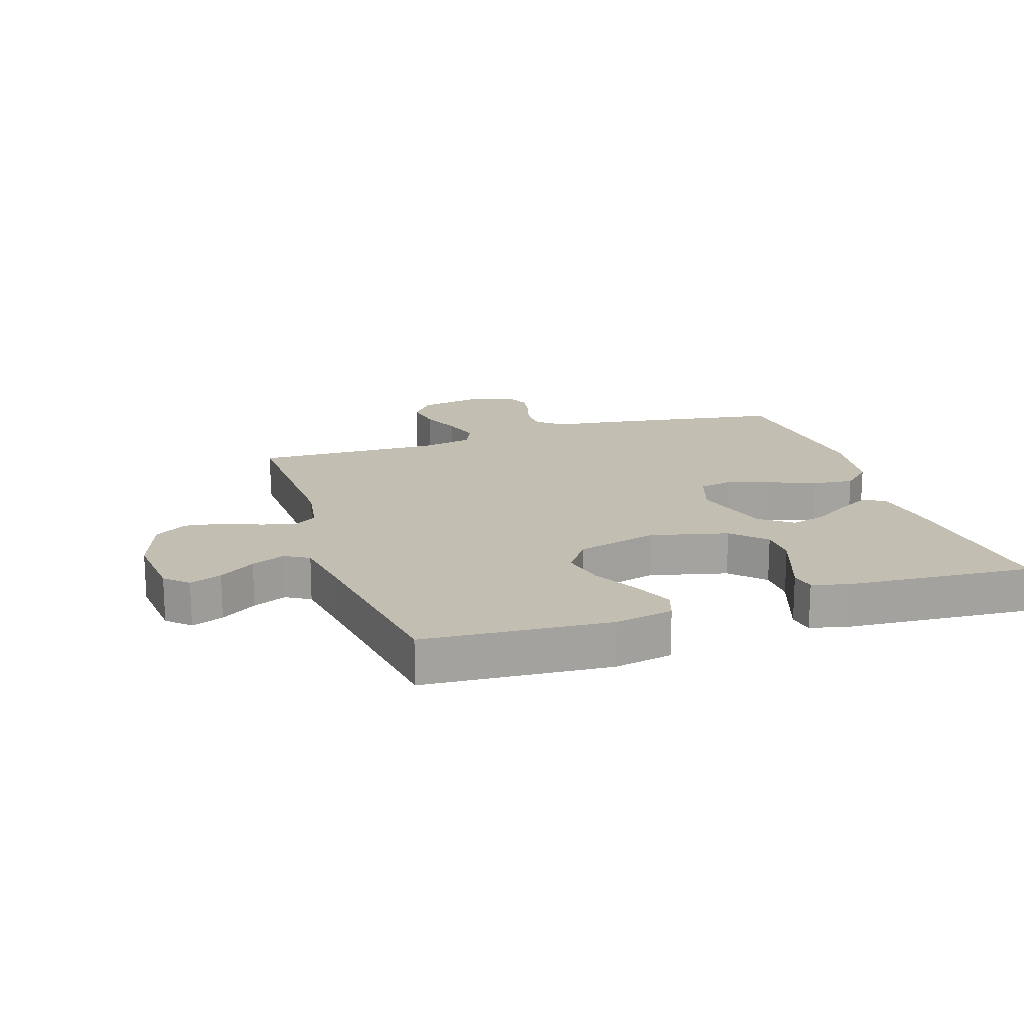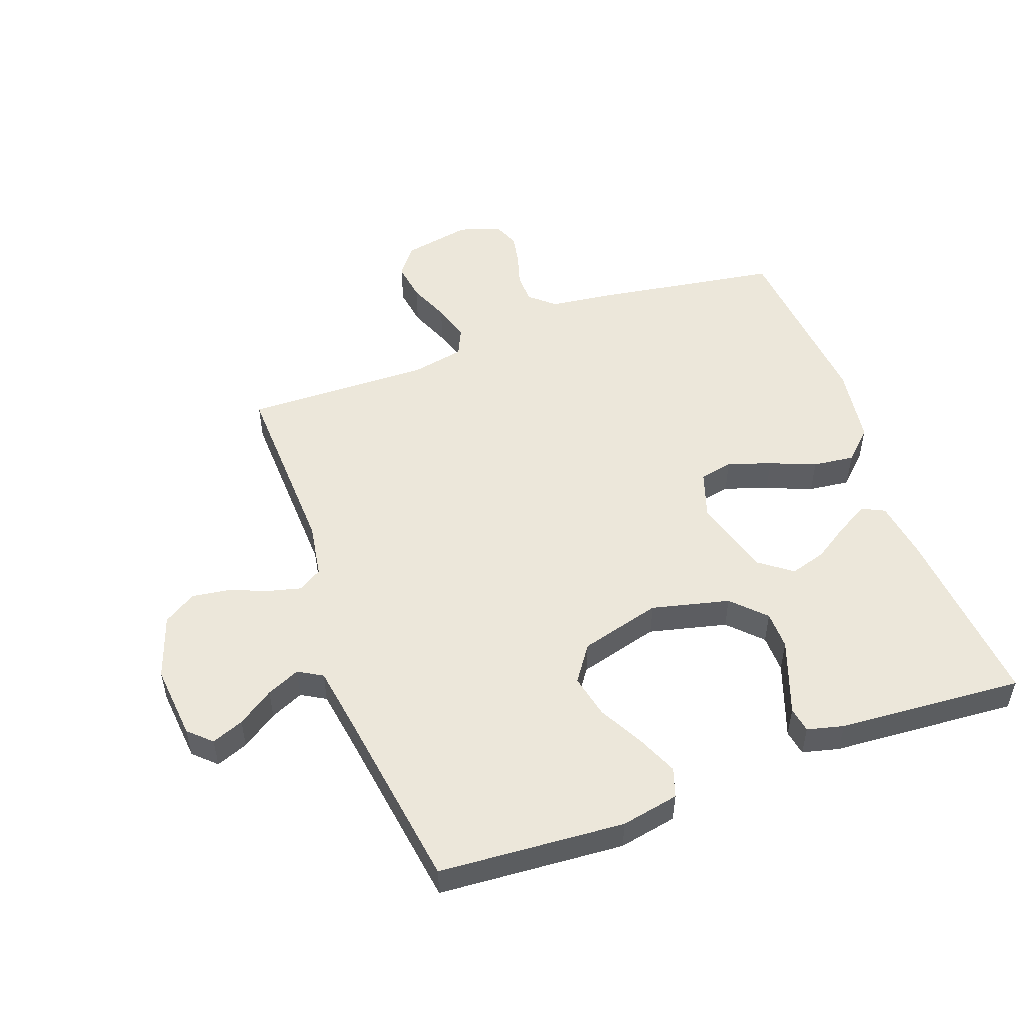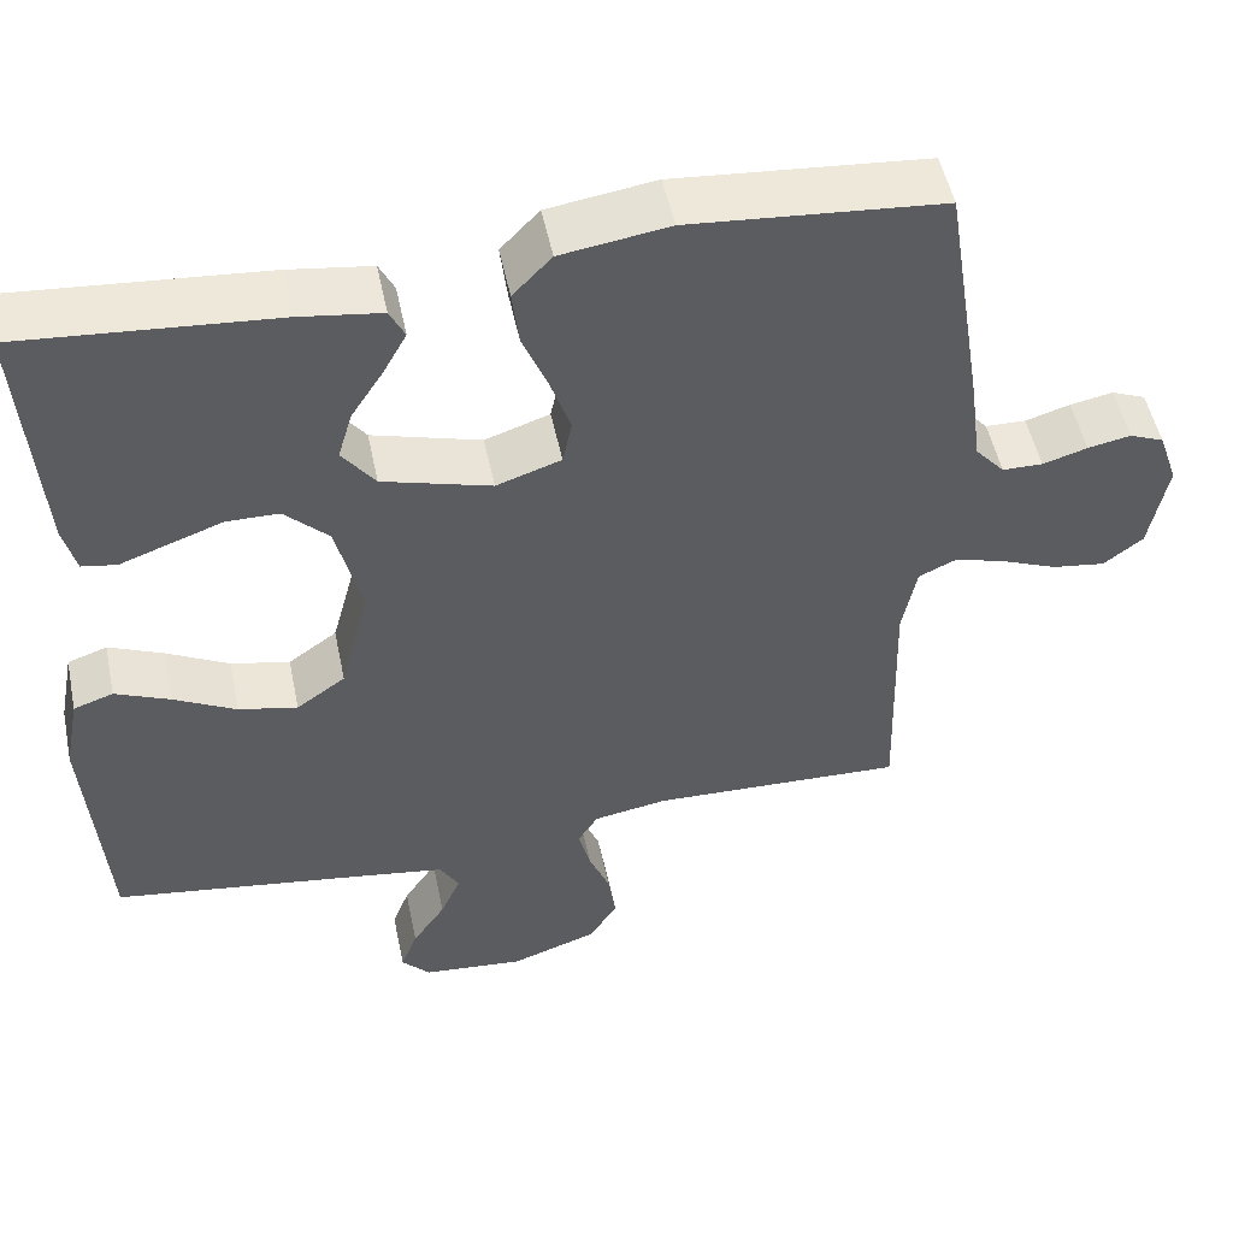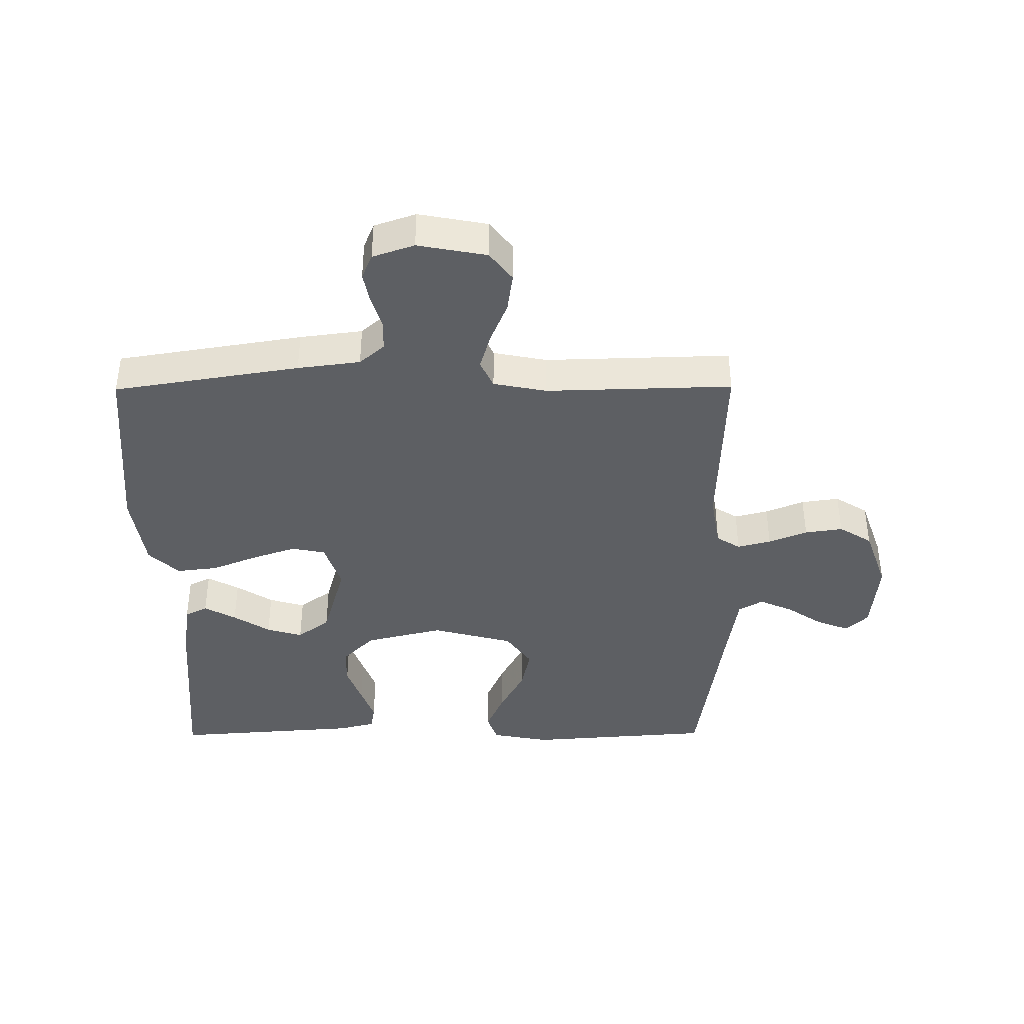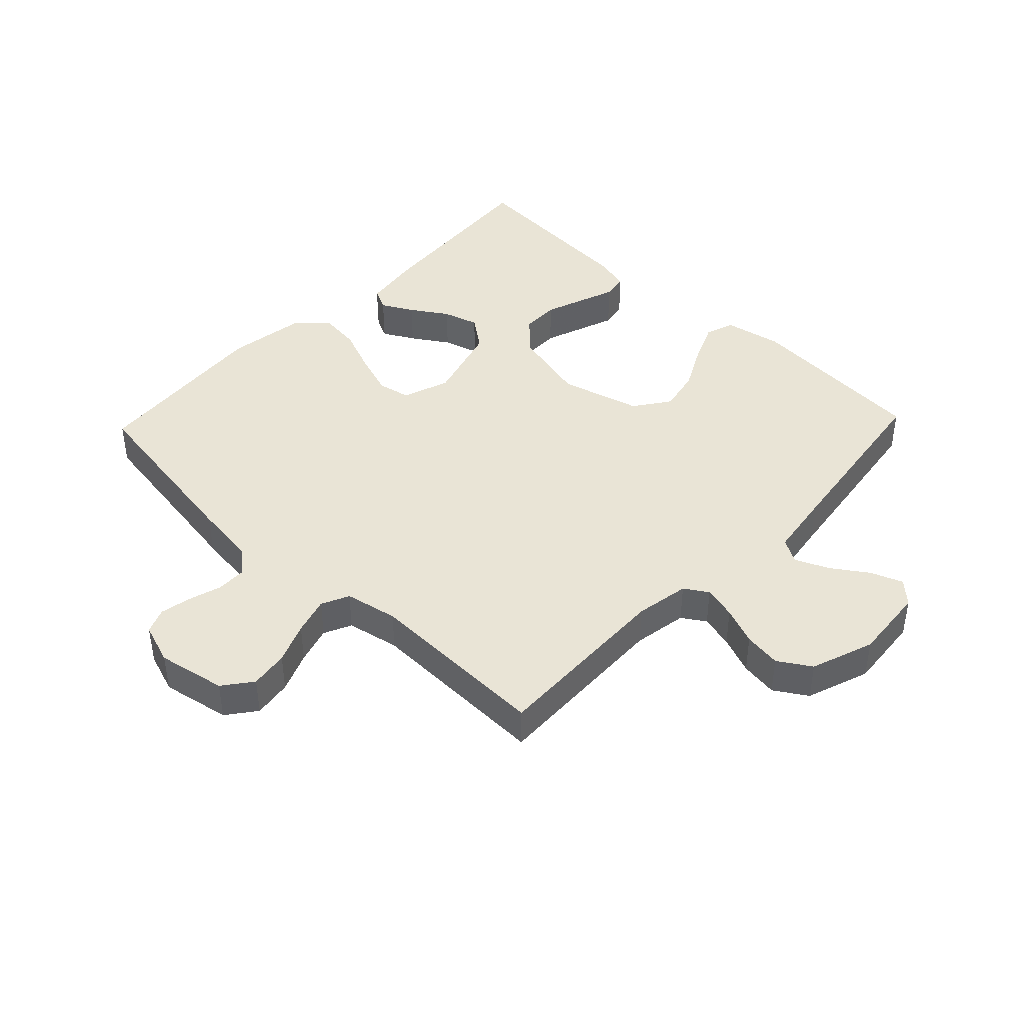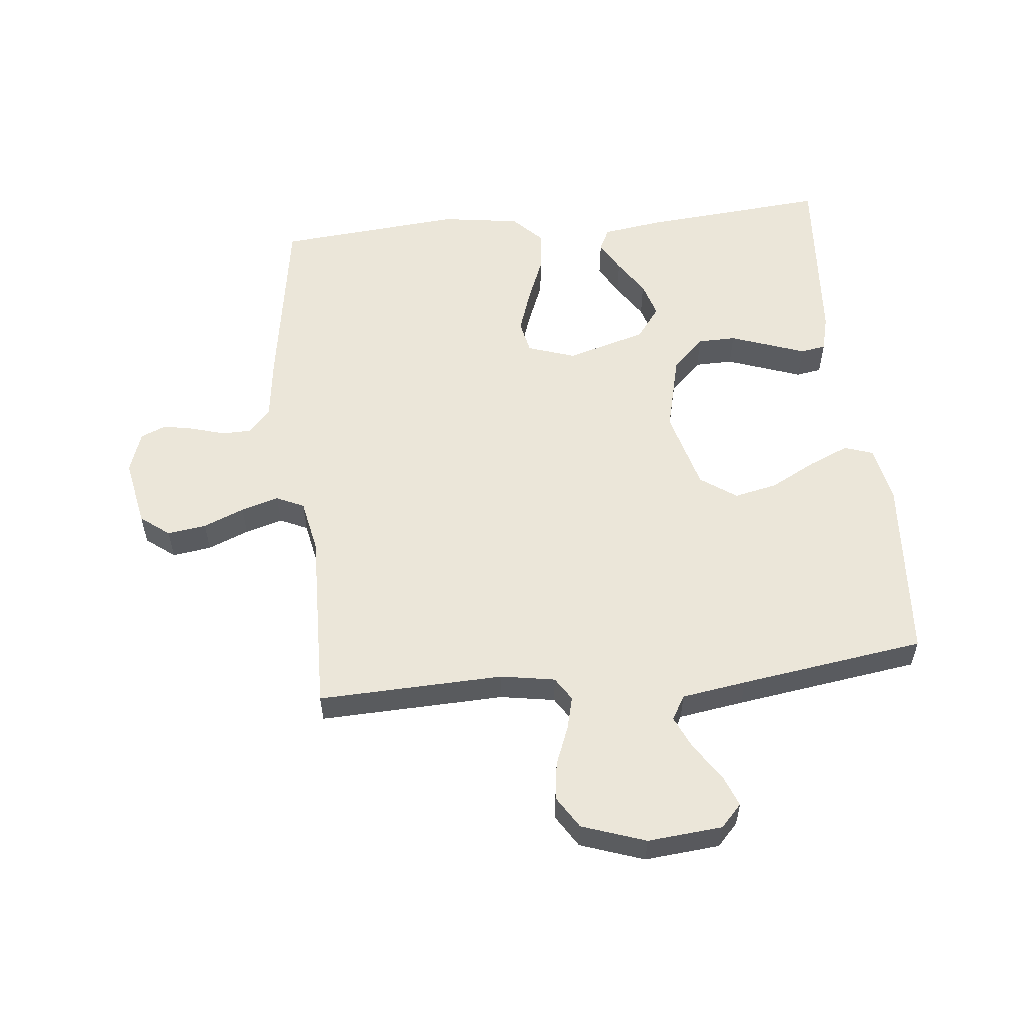
<metadata>
{"format":"obj","ext":"obj","renderer":"f3d","projection":"perspective","resolution":1024,"background":"white","views":[{"elev":17.3,"azim":-108.2,"up":"+Y"},{"elev":51.8,"azim":-110.2,"up":"+Y"},{"elev":51.1,"azim":-11.7,"up":"+Z"},{"elev":-40.1,"azim":90.4,"up":"+Y"},{"elev":42.7,"azim":133.6,"up":"+Y"},{"elev":56.0,"azim":174.0,"up":"+Y"}]}
</metadata>
<code>
v 0.5 0.07 0.5
v 0.548 0.07 0.2
v 0.561 0.07 0.099
v 0.596 0.07 0.059
v 0.644 0.07 0.058
v 0.697 0.07 0.074
v 0.748 0.07 0.084
v 0.789 0.07 0.067
v 0.812 0.07 0
v 0.791 0.07 -0.111
v 0.744 0.07 -0.147
v 0.681 0.07 -0.138
v 0.615 0.07 -0.111
v 0.554 0.07 -0.093
v 0.509 0.07 -0.114
v 0.492 0.07 -0.2
v 0.5 0.07 -0.5
v 0.2 0.07 -0.49
v 0.112 0.07 -0.505
v 0.088 0.07 -0.543
v 0.102 0.07 -0.597
v 0.127 0.07 -0.659
v 0.136 0.07 -0.72
v 0.103 0.07 -0.773
v 0 0.07 -0.809
v -0.121 0.07 -0.798
v -0.155 0.07 -0.762
v -0.135 0.07 -0.71
v -0.096 0.07 -0.652
v -0.072 0.07 -0.598
v -0.095 0.07 -0.559
v -0.2 0.07 -0.543
v -0.5 0.07 -0.5
v -0.522 0.07 -0.2
v -0.504 0.07 -0.106
v -0.457 0.07 -0.09
v -0.392 0.07 -0.118
v -0.318 0.07 -0.157
v -0.248 0.07 -0.172
v -0.19 0.07 -0.131
v -0.155 0.07 0
v -0.186 0.07 0.126
v -0.238 0.07 0.177
v -0.3 0.07 0.178
v -0.364 0.07 0.155
v -0.422 0.07 0.134
v -0.463 0.07 0.141
v -0.478 0.07 0.2
v -0.5 0.07 0.5
v -0.2 0.07 0.475
v -0.103 0.07 0.461
v -0.085 0.07 0.425
v -0.113 0.07 0.374
v -0.151 0.07 0.315
v -0.168 0.07 0.257
v -0.129 0.07 0.205
v 0 0.07 0.168
v 0.077 0.07 0.194
v 0.088 0.07 0.248
v 0.064 0.07 0.318
v 0.034 0.07 0.392
v 0.026 0.07 0.459
v 0.072 0.07 0.507
v 0.2 0.07 0.526
v 0.5 0 0.5
v 0.548 0 0.2
v 0.561 0 0.099
v 0.596 0 0.059
v 0.644 0 0.058
v 0.697 0 0.074
v 0.748 0 0.084
v 0.789 0 0.067
v 0.812 0 0
v 0.791 0 -0.111
v 0.744 0 -0.147
v 0.681 0 -0.138
v 0.615 0 -0.111
v 0.554 0 -0.093
v 0.509 0 -0.114
v 0.492 0 -0.2
v 0.5 0 -0.5
v 0.2 0 -0.49
v 0.112 0 -0.505
v 0.088 0 -0.543
v 0.102 0 -0.597
v 0.127 0 -0.659
v 0.136 0 -0.72
v 0.103 0 -0.773
v 0 0 -0.809
v -0.121 0 -0.798
v -0.155 0 -0.762
v -0.135 0 -0.71
v -0.096 0 -0.652
v -0.072 0 -0.598
v -0.095 0 -0.559
v -0.2 0 -0.543
v -0.5 0 -0.5
v -0.522 0 -0.2
v -0.504 0 -0.106
v -0.457 0 -0.09
v -0.392 0 -0.118
v -0.318 0 -0.157
v -0.248 0 -0.172
v -0.19 0 -0.131
v -0.155 0 0
v -0.186 0 0.126
v -0.238 0 0.177
v -0.3 0 0.178
v -0.364 0 0.155
v -0.422 0 0.134
v -0.463 0 0.141
v -0.478 0 0.2
v -0.5 0 0.5
v -0.2 0 0.475
v -0.103 0 0.461
v -0.085 0 0.425
v -0.113 0 0.374
v -0.151 0 0.315
v -0.168 0 0.257
v -0.129 0 0.205
v 0 0 0.168
v 0.077 0 0.194
v 0.088 0 0.248
v 0.064 0 0.318
v 0.034 0 0.392
v 0.026 0 0.459
v 0.072 0 0.507
v 0.2 0 0.526
f 1 2 3
f 64 1 3
f 63 64 3
f 62 63 3
f 61 62 3
f 60 61 3
f 59 60 3 4
f 58 59 4
f 57 58 4
f 52 53 54
f 51 52 54
f 50 51 54
f 49 50 54
f 48 49 54
f 47 48 54
f 46 47 54
f 45 46 54
f 44 45 54 55
f 43 44 55 56
f 36 37 38
f 35 36 38
f 34 35 38
f 33 34 38
f 32 33 38
f 31 32 38 39
f 30 31 39 40
f 27 28 29
f 26 27 29
f 25 26 29
f 24 25 29
f 23 24 29
f 22 23 29
f 21 22 29
f 20 21 29 30
f 30 40 41
f 20 30 41
f 19 20 41
f 16 17 18
f 19 41 42
f 18 19 42
f 16 18 42
f 15 16 42
f 11 12 13
f 10 11 13
f 9 10 13
f 8 9 13
f 7 8 13
f 6 7 13
f 5 6 13
f 4 5 13 14
f 43 56 57
f 42 43 57
f 15 42 57
f 14 15 57
f 4 14 57
f 67 66 65
f 67 65 128
f 67 128 127
f 67 127 126
f 67 126 125
f 67 125 124
f 68 67 124 123
f 68 123 122
f 68 122 121
f 118 117 116
f 118 116 115
f 118 115 114
f 118 114 113
f 118 113 112
f 118 112 111
f 118 111 110
f 118 110 109
f 119 118 109 108
f 120 119 108 107
f 102 101 100
f 102 100 99
f 102 99 98
f 102 98 97
f 102 97 96
f 103 102 96 95
f 104 103 95 94
f 93 92 91
f 93 91 90
f 93 90 89
f 93 89 88
f 93 88 87
f 93 87 86
f 93 86 85
f 94 93 85 84
f 105 104 94
f 105 94 84
f 105 84 83
f 82 81 80
f 106 105 83
f 106 83 82
f 106 82 80
f 106 80 79
f 77 76 75
f 77 75 74
f 77 74 73
f 77 73 72
f 77 72 71
f 77 71 70
f 77 70 69
f 78 77 69 68
f 121 120 107
f 121 107 106
f 121 106 79
f 121 79 78
f 121 78 68
f 1 65 66 2
f 2 66 67 3
f 3 67 68 4
f 4 68 69 5
f 5 69 70 6
f 6 70 71 7
f 7 71 72 8
f 8 72 73 9
f 9 73 74 10
f 10 74 75 11
f 11 75 76 12
f 12 76 77 13
f 13 77 78 14
f 14 78 79 15
f 15 79 80 16
f 16 80 81 17
f 17 81 82 18
f 18 82 83 19
f 19 83 84 20
f 20 84 85 21
f 21 85 86 22
f 22 86 87 23
f 23 87 88 24
f 24 88 89 25
f 25 89 90 26
f 26 90 91 27
f 27 91 92 28
f 28 92 93 29
f 29 93 94 30
f 30 94 95 31
f 31 95 96 32
f 32 96 97 33
f 33 97 98 34
f 34 98 99 35
f 35 99 100 36
f 36 100 101 37
f 37 101 102 38
f 38 102 103 39
f 39 103 104 40
f 40 104 105 41
f 41 105 106 42
f 42 106 107 43
f 43 107 108 44
f 44 108 109 45
f 45 109 110 46
f 46 110 111 47
f 47 111 112 48
f 48 112 113 49
f 49 113 114 50
f 50 114 115 51
f 51 115 116 52
f 52 116 117 53
f 53 117 118 54
f 54 118 119 55
f 55 119 120 56
f 56 120 121 57
f 57 121 122 58
f 58 122 123 59
f 59 123 124 60
f 60 124 125 61
f 61 125 126 62
f 62 126 127 63
f 63 127 128 64
f 64 128 65 1

</code>
